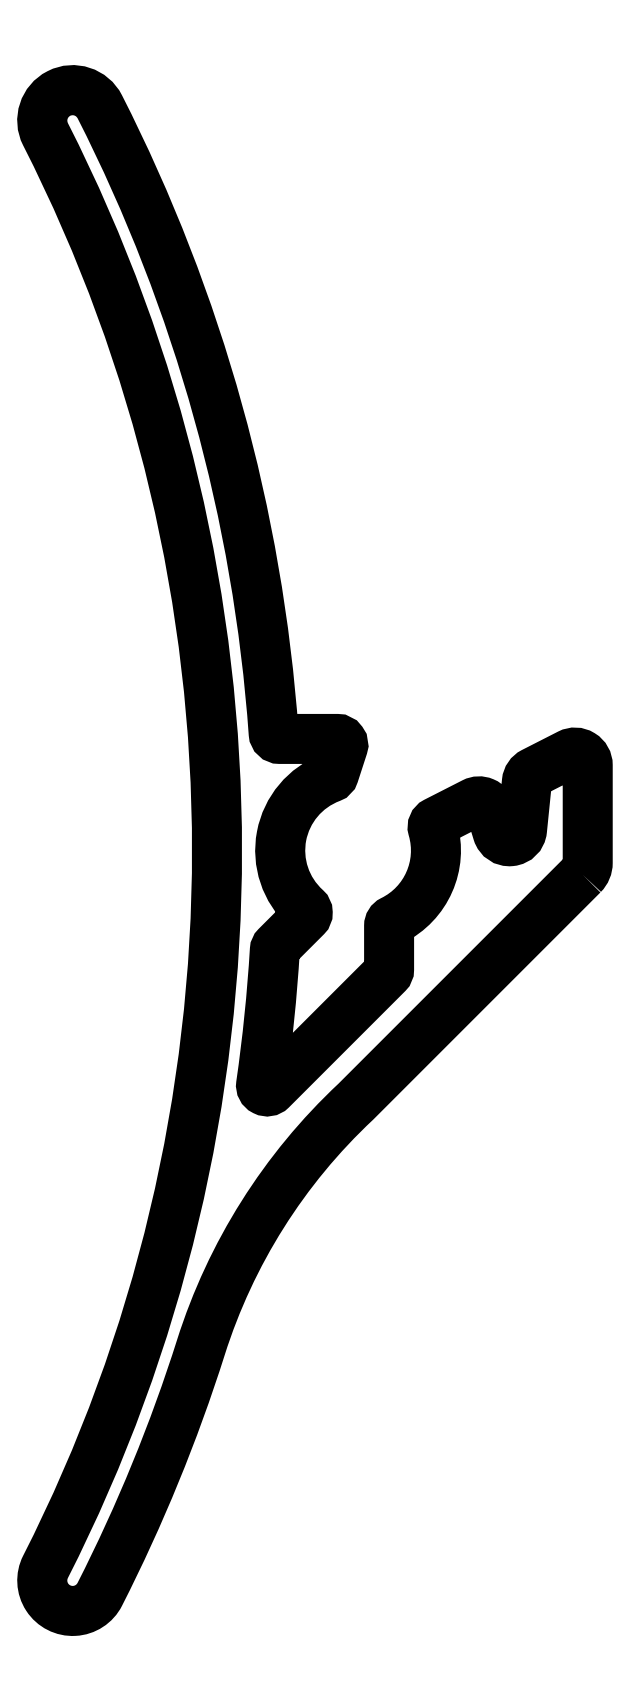
<metadata>
{"format":"dxf","ext":"dxf","renderer":"ezdxf+matplotlib","layout":"modelspace","background":"white","min_lineweight":24,"dpi":150}
</metadata>
<code>
0
SECTION
2
ENTITIES
0
POLYLINE
8
0
66
     1
10
0
20
0
30
0
70
     1
0
VERTEX
8
0
10
446.6
20
704.1
30
0
0
VERTEX
8
0
10
441.9
20
699.3
30
0
42
0.1284
0
VERTEX
8
0
10
438.7
20
694.2
30
0
42
-0.0407
0
VERTEX
8
0
10
436.5
20
689.1
30
0
42
-1
0
VERTEX
8
0
10
435.4
20
689.6
30
0
42
0.2394
0
VERTEX
8
0
10
435.4
20
719.5
30
0
42
-1
0
VERTEX
8
0
10
436.5
20
720.1
30
0
42
-0.09995
0
VERTEX
8
0
10
440.2
20
707
30
0
42
0.3934
0
VERTEX
8
0
10
440.3
20
706.9
30
0
0
VERTEX
8
0
10
441.5
20
706.9
30
0
42
-0.5095
0
VERTEX
8
0
10
441.6
20
706.8
30
0
0
VERTEX
8
0
10
441.4
20
706.2
30
0
42
-0.2274
0
VERTEX
8
0
10
441.4
20
706.1
30
0
42
0.5598
0
VERTEX
8
0
10
440.8
20
703.4
30
0
42
-0.4282
0
VERTEX
8
0
10
440.8
20
703.2
30
0
0
VERTEX
8
0
10
440.2
20
702.6
30
0
42
0.1832
0
VERTEX
8
0
10
440.2
20
702.5
30
0
42
-0.02054
0
VERTEX
8
0
10
439.9
20
699.7
30
0
42
0.7211
0
VERTEX
8
0
10
440.1
20
699.6
30
0
0
VERTEX
8
0
10
442.5
20
702
30
0
42
0.1989
0
VERTEX
8
0
10
442.6
20
702.1
30
0
0
VERTEX
8
0
10
442.6
20
703
30
0
42
-0.2857
0
VERTEX
8
0
10
442.7
20
703.1
30
0
42
0.3633
0
VERTEX
8
0
10
443.5
20
705
30
0
42
-0.3595
0
VERTEX
8
0
10
443.6
20
705.2
30
0
0
VERTEX
8
0
10
444.3
20
705.6
30
0
42
-0.4663
0
VERTEX
8
0
10
444.7
20
705.4
30
0
0
VERTEX
8
0
10
444.8
20
705
30
0
42
0.8187
0
VERTEX
8
0
10
445.4
20
705
30
0
0
VERTEX
8
0
10
445.5
20
706
30
0
42
-0.255
0
VERTEX
8
0
10
445.6
20
706.2
30
0
0
VERTEX
8
0
10
446.3
20
706.6
30
0
42
-0.56
0
VERTEX
8
0
10
446.7
20
706.4
30
0
0
VERTEX
8
0
10
446.7
20
704.3
30
0
42
-0.1989
0
SEQEND
8
0
0
ENDSEC
0
EOF

</code>
